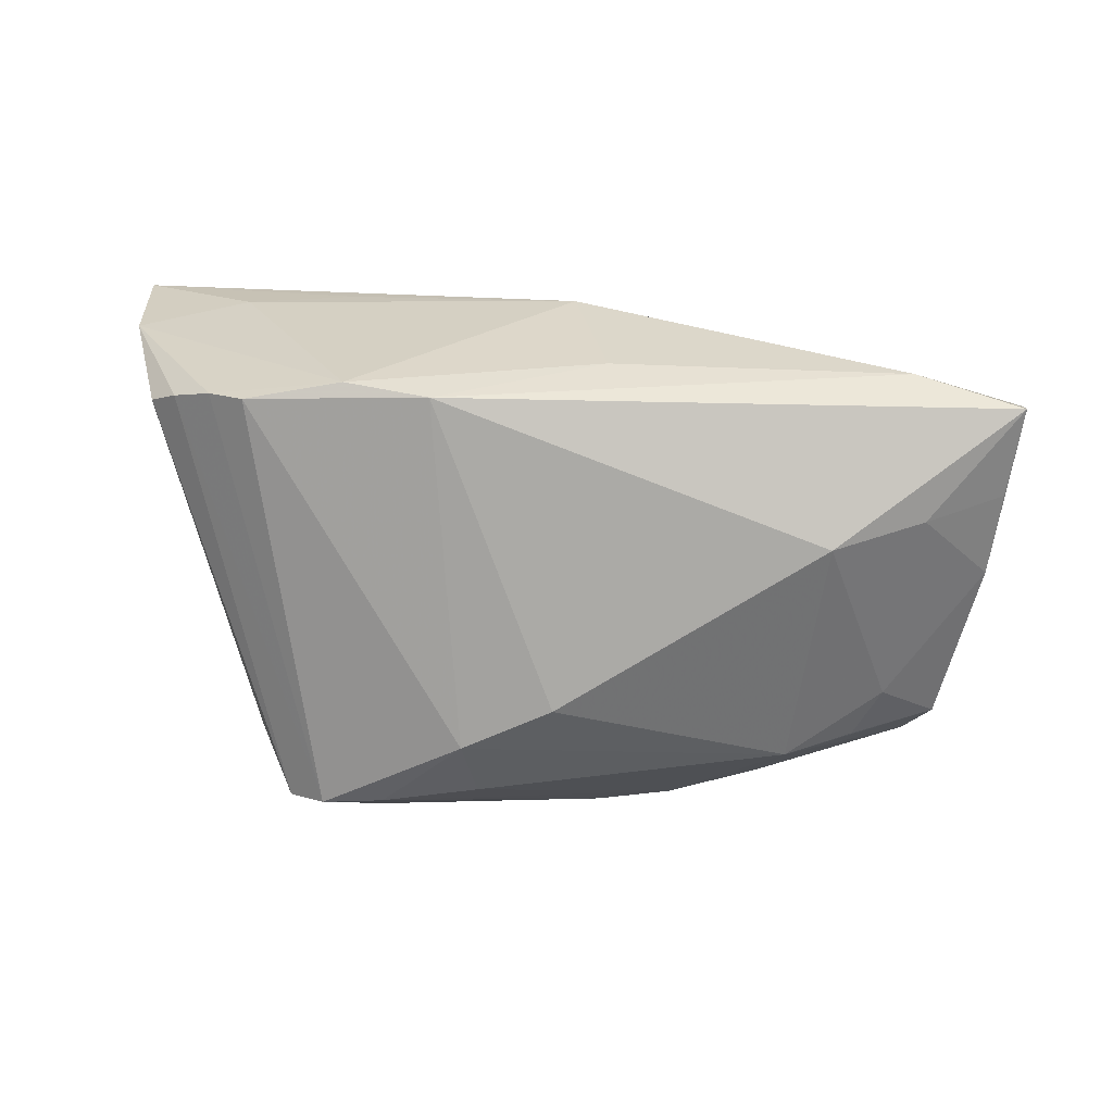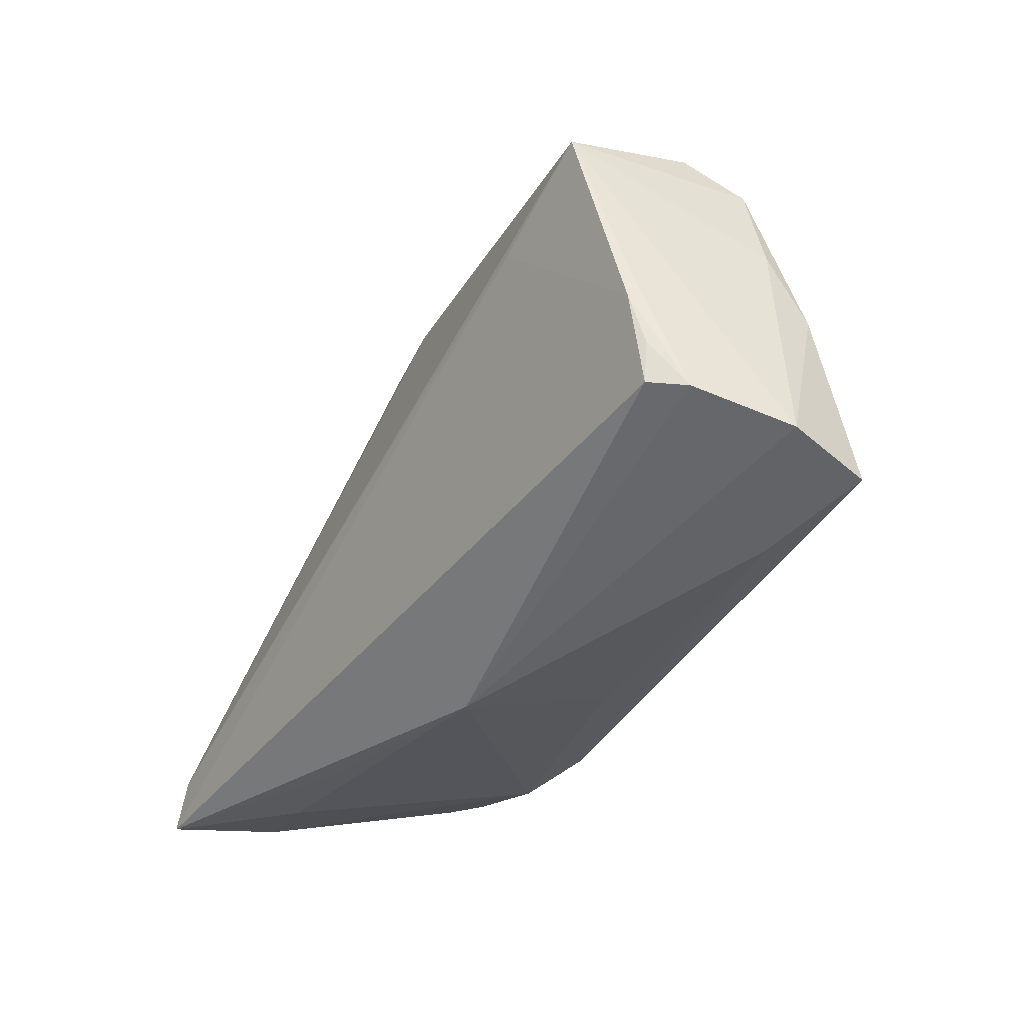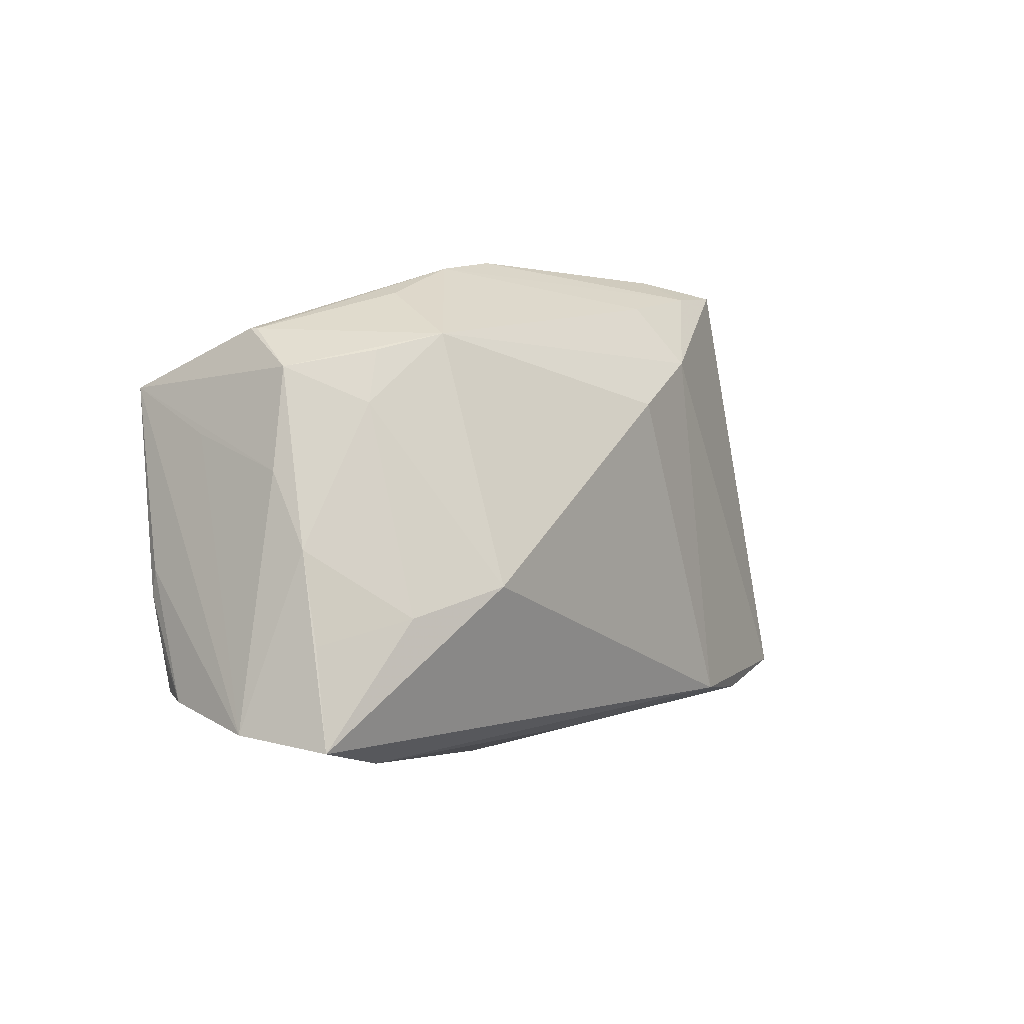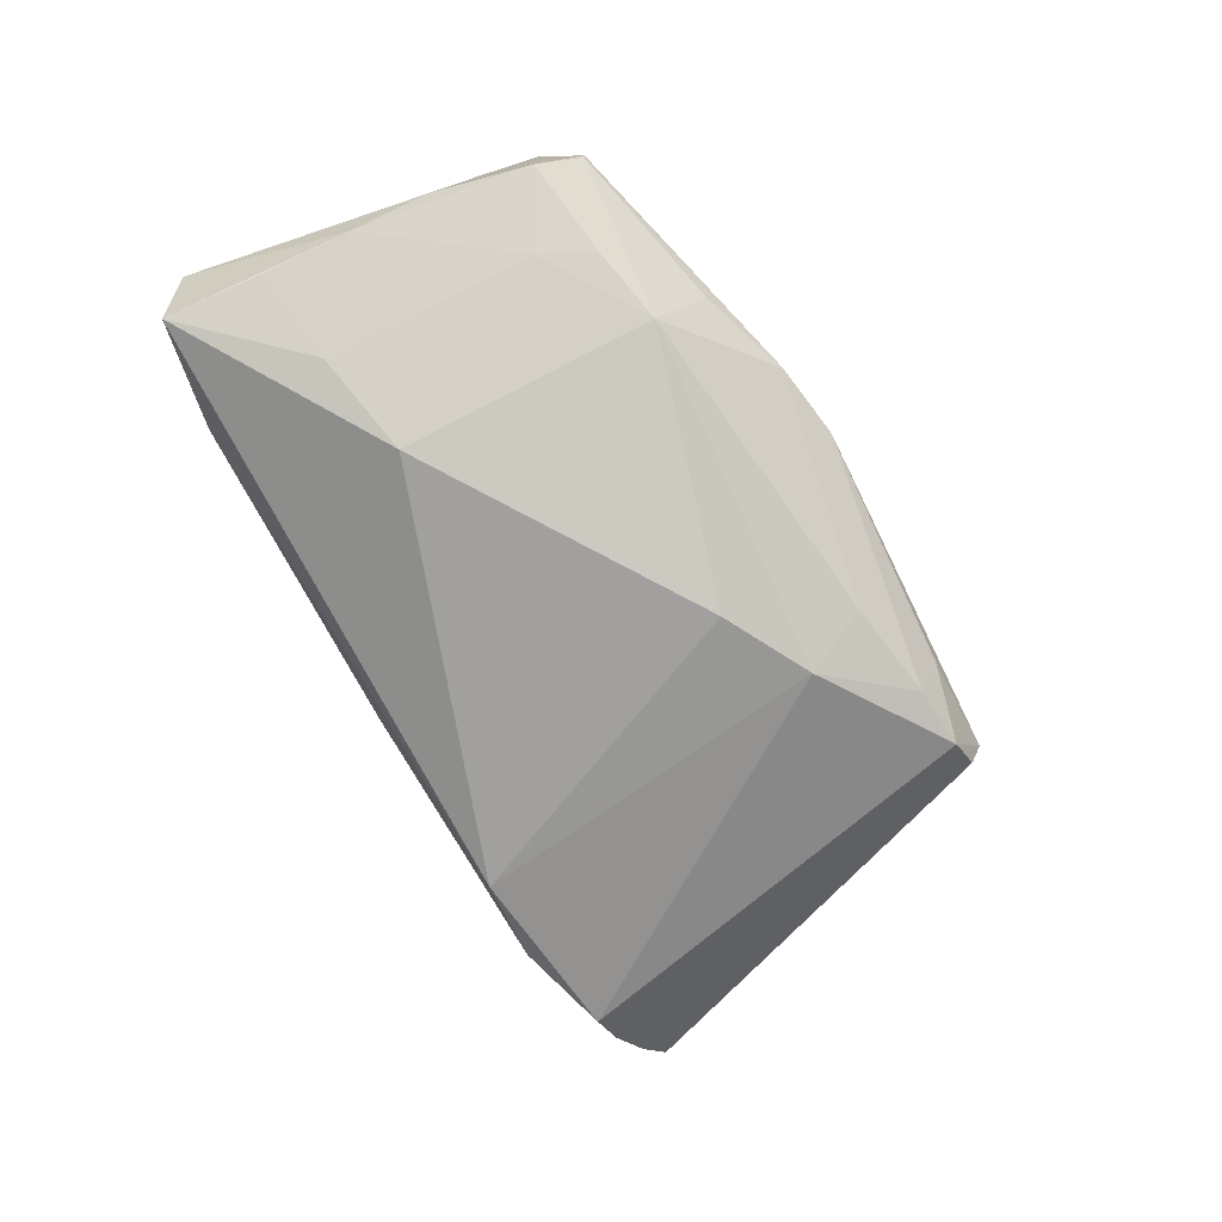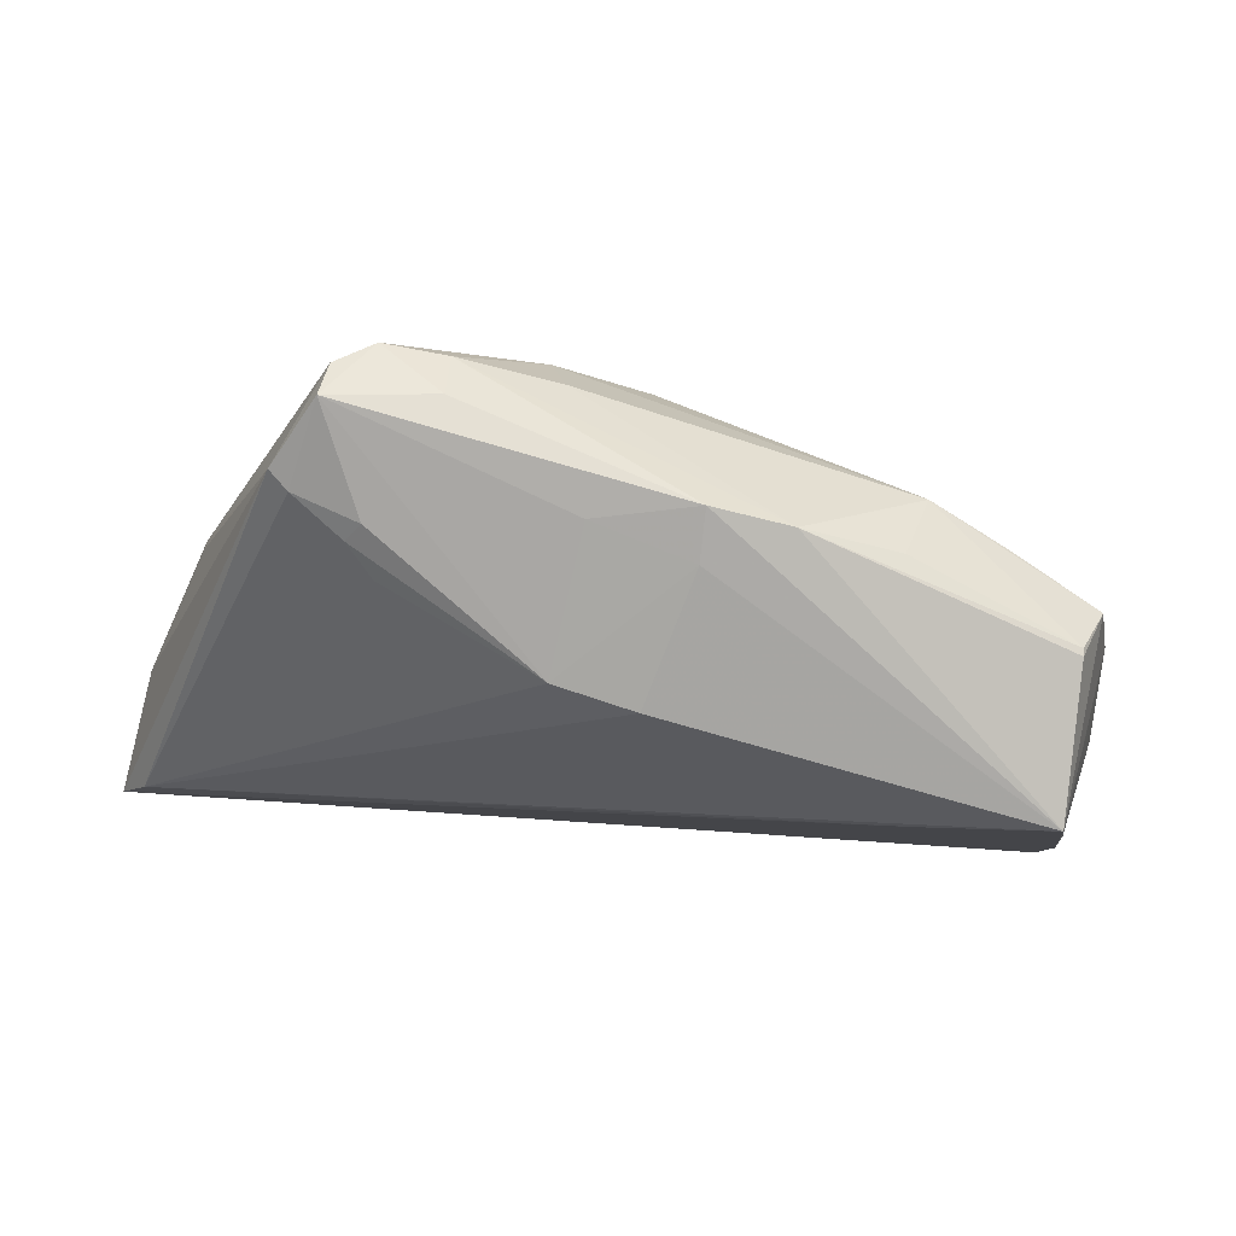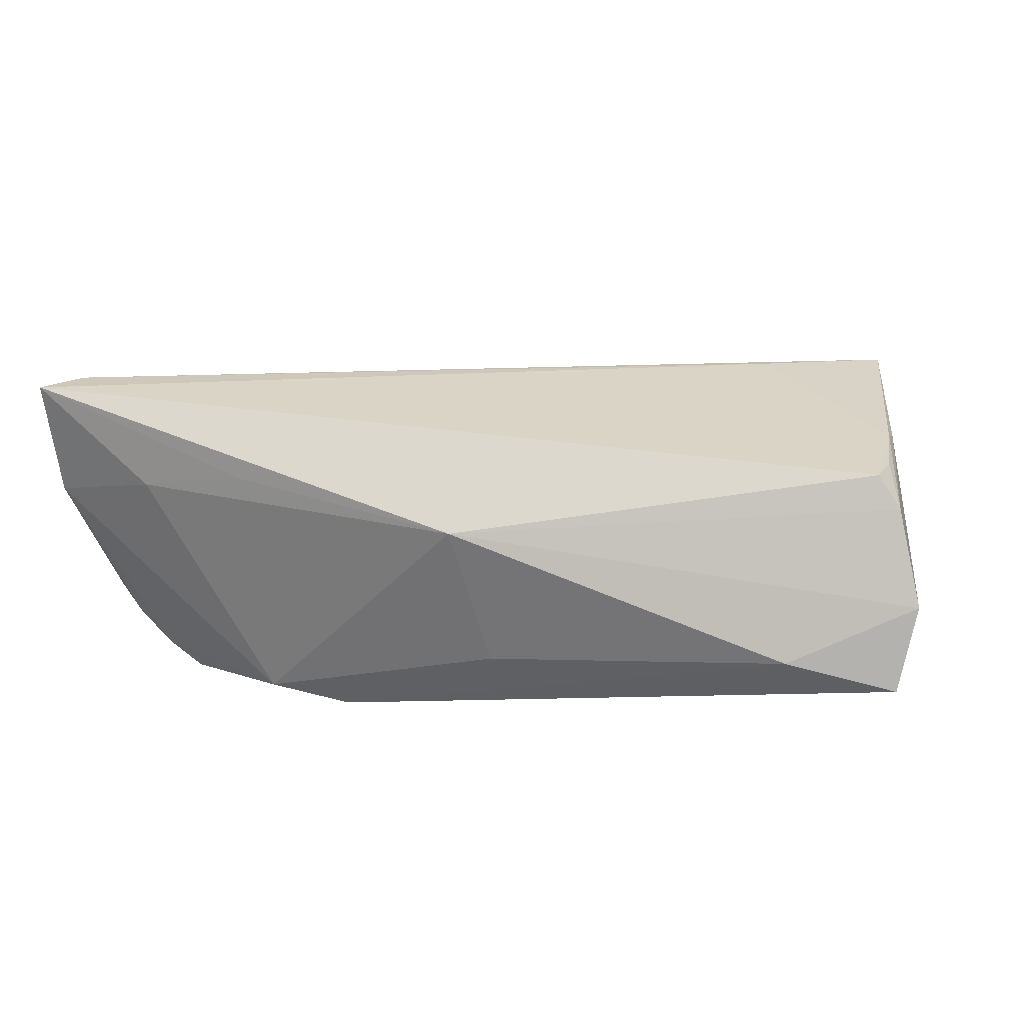
<metadata>
{"format":"obj","ext":"obj","renderer":"f3d","projection":"perspective","resolution":1024,"background":"white","views":[{"elev":-74.4,"azim":-5.0,"up":"+Z"},{"elev":-37.2,"azim":58.9,"up":"+Y"},{"elev":-0.7,"azim":122.9,"up":"+Y"},{"elev":-71.0,"azim":116.4,"up":"+Z"},{"elev":70.6,"azim":8.3,"up":"+Y"},{"elev":16.3,"azim":13.4,"up":"+Z"}]}
</metadata>
<code>
v -0.0265 -0.02361 -0.01862
v -0.02616 0.02943 -0.01496
v -0.004841 0.01978 0.01463
v 0.04029 -0.0284 -0.008082
v -0.0003916 -0.03143 0.006171
v 0.05339 -0.02597 -0.0114
v 0.00832 0.03143 -0.001579
v -0.03535 0.02513 -0.001751
v 0.01999 -0.001042 -0.01974
v -0.04118 -0.02738 0.008639
v -0.0236 0.02056 0.006764
v -0.02811 -0.02889 0.01071
v -0.03074 0.03143 -0.007622
v 0.004563 0.01933 0.01624
v 0.04698 0.02005 0.003484
v -0.009748 0.01915 -0.0198
v -0.05541 -0.0266 0.02033
v -0.04989 -0.01749 -0.008514
v 0.0525 -0.02155 0.01004
v 0.0314 -0.008805 -0.0192
v 0.04747 0.01408 0.02068
v 0.03021 0.02018 -0.01003
v -0.03298 0.0246 0.0001677
v 0.05069 -0.01596 0.01405
v 0.04973 -0.02075 0.01383
v 0.000682 0.01326 -0.02068
v 0.05233 -0.004613 -0.007365
v 0.03865 0.0178 -0.006918
v 0.05062 -0.006962 0.01533
v 0.05268 -0.01485 -0.009484
v -0.04673 -0.0189 -0.01162
v -0.007395 0.02629 -0.01454
v -0.04216 -0.02023 -0.01511
v -0.01847 0.03112 -0.009629
v 0.04937 0.01537 -0.002252
v -0.01646 -0.02304 -0.02045
v 0.02815 0.02561 -0.001713
v -0.04914 -0.01395 -0.006287
v 0.04967 0.008296 0.009357
v -0.05187 -0.02142 0.02068
v 0.03318 0.007898 0.02068
v 0.04705 0.02011 0.004373
v -0.02682 0.02296 0.003949
v 0.05541 -0.02438 -0.001191
v 0.01725 0.02973 -0.001281
v 0.04267 -0.01211 -0.01488
v 0.003709 -0.02703 -0.01111
v -0.03037 0.02999 -0.01185
v -0.01885 0.02858 -0.01491
v -0.02509 0.02521 0.002728
v 0.05033 -0.009907 0.01591
v 0.008412 0.02822 0.003354
v 0.04164 0.01164 -0.008113
v -0.003121 0.02914 0.000591
v -0.03793 -0.0205 -0.01796
v 0.05171 0.003876 -0.002787
v -0.05451 -0.02357 0.006265
f 6 36 20
f 21 40 41
f 39 21 44
f 5 19 25
f 44 19 5
f 56 39 44
f 21 39 56
f 44 6 27
f 27 56 44
f 52 21 7
f 21 41 51
f 51 41 25
f 7 21 45
f 21 42 45
f 35 42 21
f 21 56 35
f 56 27 35
f 57 10 17
f 17 5 25
f 25 41 17
f 17 41 40
f 46 6 20
f 5 47 4
f 4 6 44
f 44 5 4
f 36 6 4
f 4 47 36
f 40 3 11
f 21 52 14
f 52 3 14
f 14 40 21
f 14 3 40
f 54 52 7
f 54 3 52
f 7 13 54
f 54 13 3
f 20 36 9
f 9 26 20
f 36 26 9
f 16 26 36
f 34 13 7
f 2 13 34
f 50 13 23
f 3 13 50
f 31 33 57
f 2 33 31
f 25 19 24
f 24 51 25
f 19 51 24
f 29 19 44
f 29 51 19
f 44 21 29
f 21 51 29
f 15 45 42
f 42 35 15
f 20 26 22
f 26 16 22
f 22 15 35
f 10 5 12
f 12 17 10
f 5 17 12
f 30 27 6
f 6 46 30
f 30 46 27
f 43 11 3
f 43 50 23
f 3 50 43
f 43 23 40
f 40 11 43
f 1 5 10
f 1 10 57
f 57 33 1
f 36 47 1
f 1 47 5
f 55 33 2
f 2 16 55
f 55 1 33
f 55 16 36
f 36 1 55
f 18 31 57
f 53 46 20
f 20 22 53
f 53 35 27
f 27 46 53
f 45 15 37
f 37 22 45
f 15 22 37
f 32 22 16
f 45 22 32
f 40 23 8
f 8 17 40
f 23 13 8
f 57 17 8
f 48 13 2
f 2 31 48
f 31 18 48
f 48 8 13
f 18 8 48
f 28 22 35
f 35 53 28
f 28 53 22
f 49 16 2
f 49 32 16
f 49 34 7
f 2 34 49
f 7 45 49
f 45 32 49
f 38 18 57
f 57 8 38
f 38 8 18

</code>
